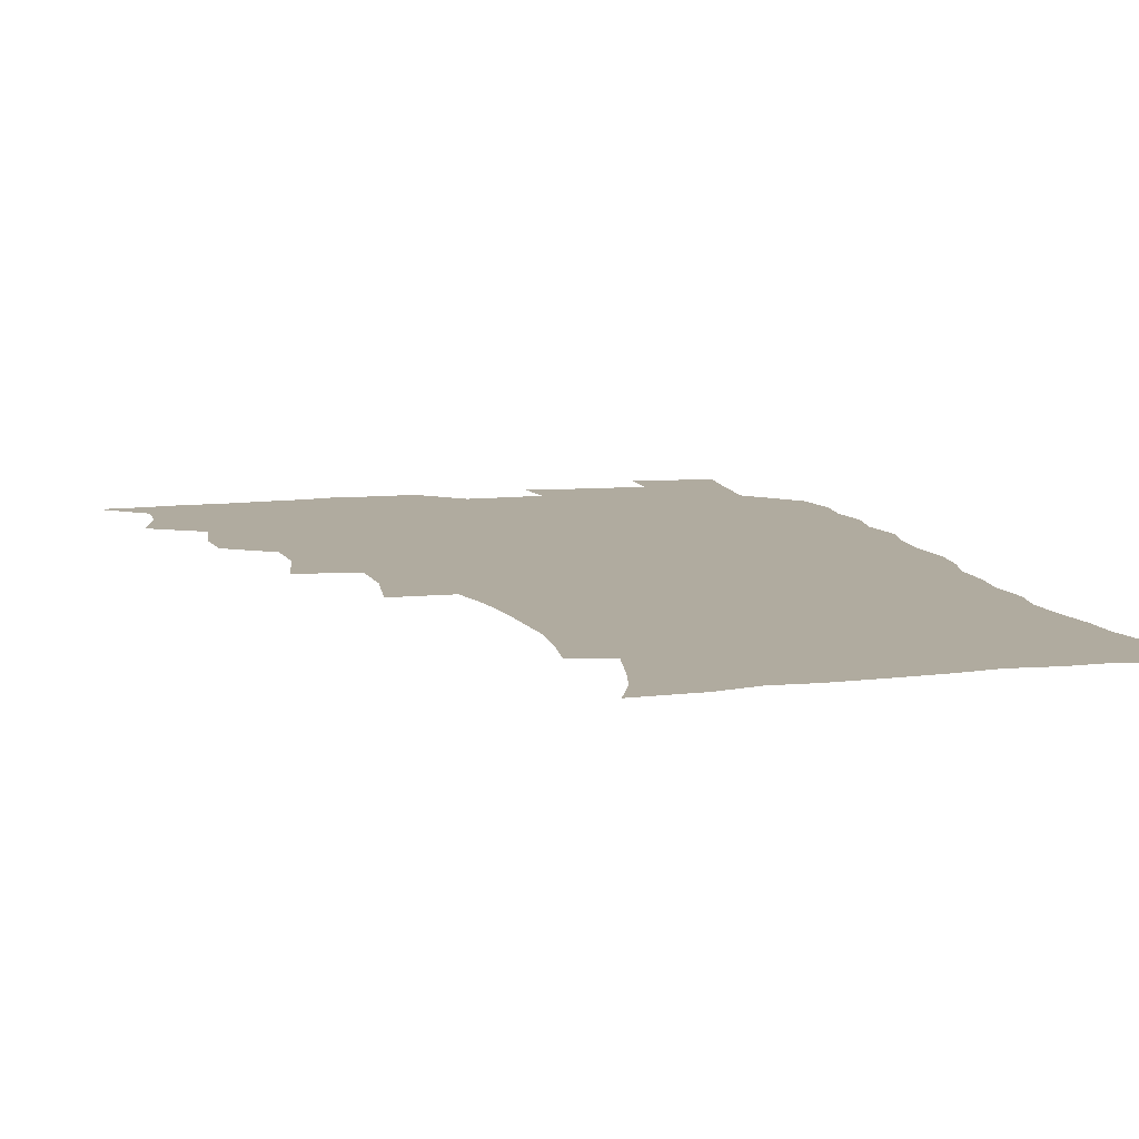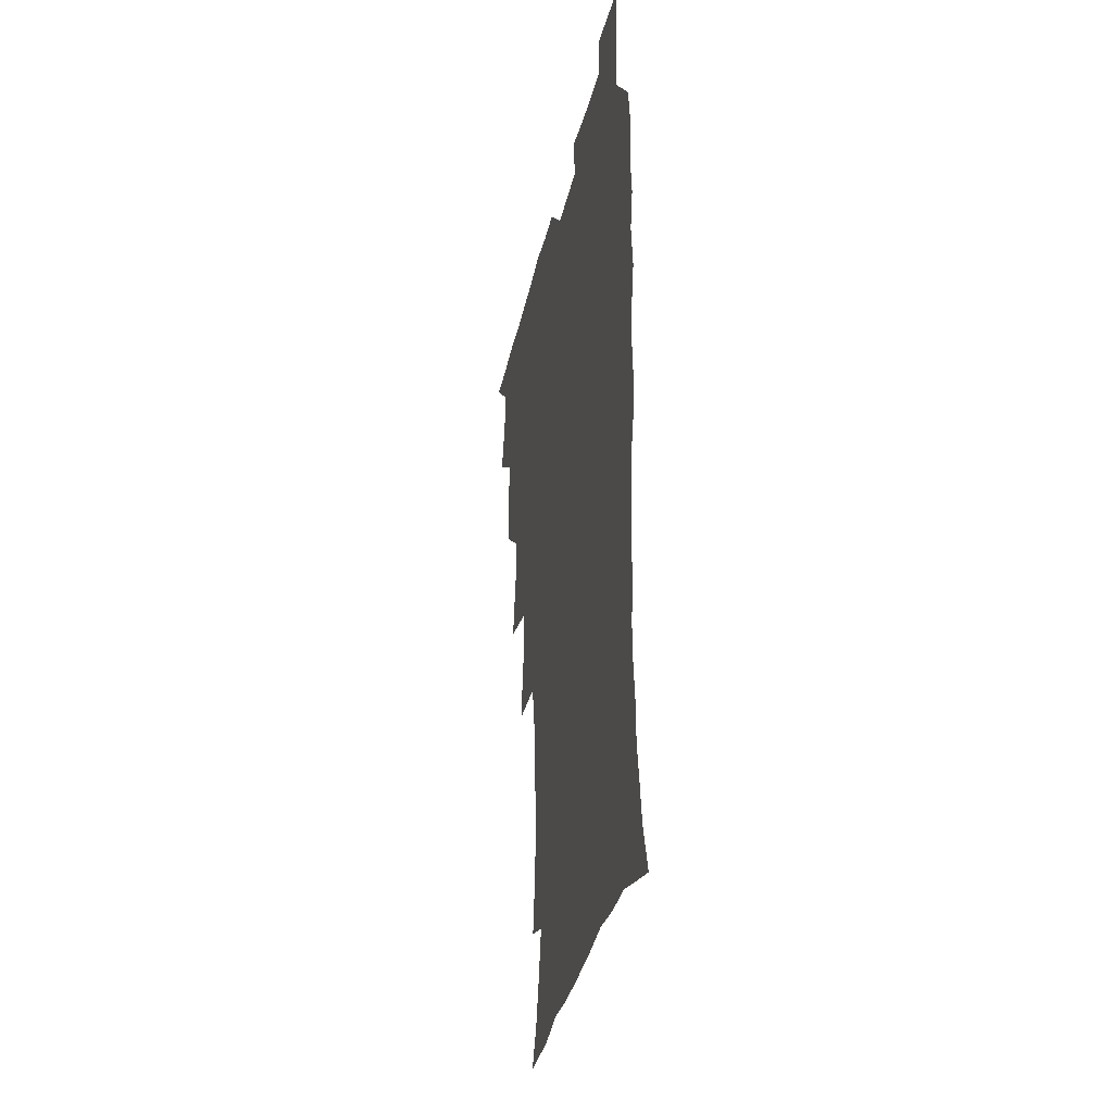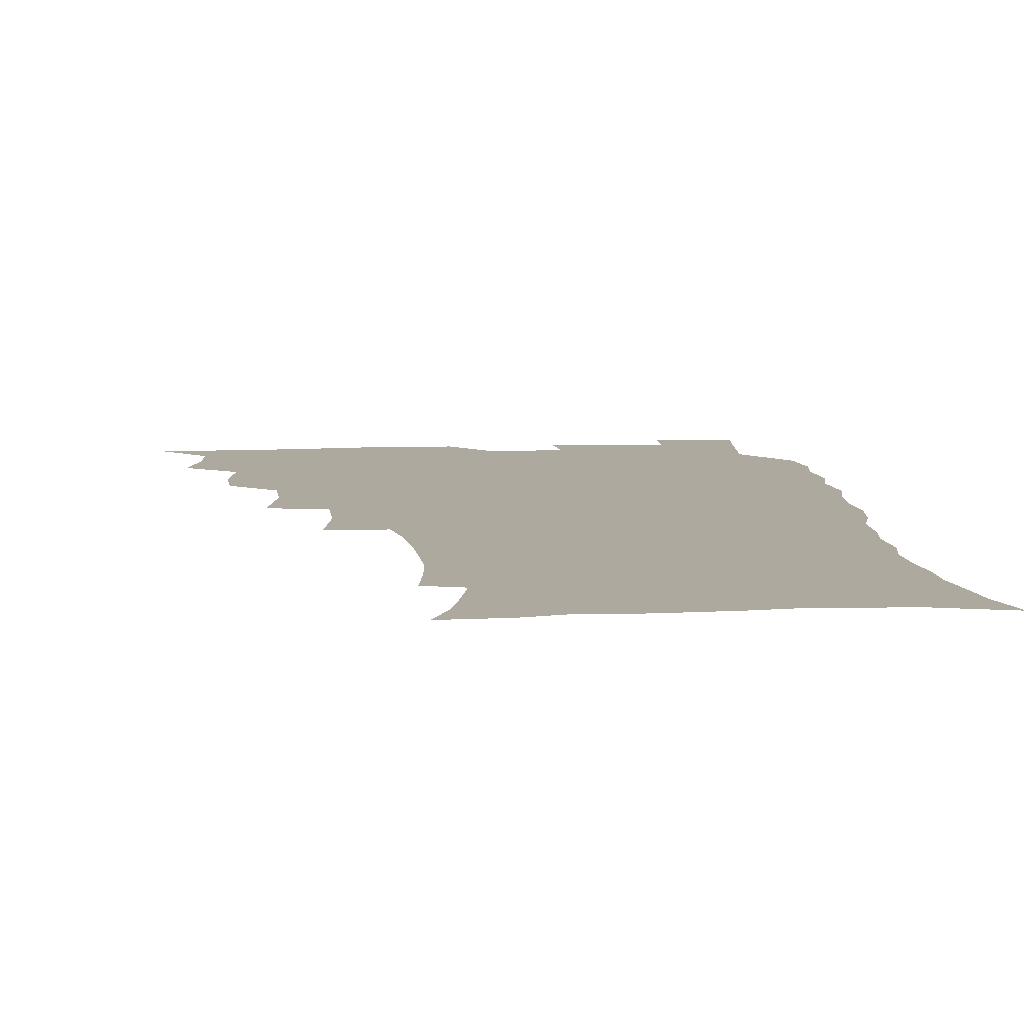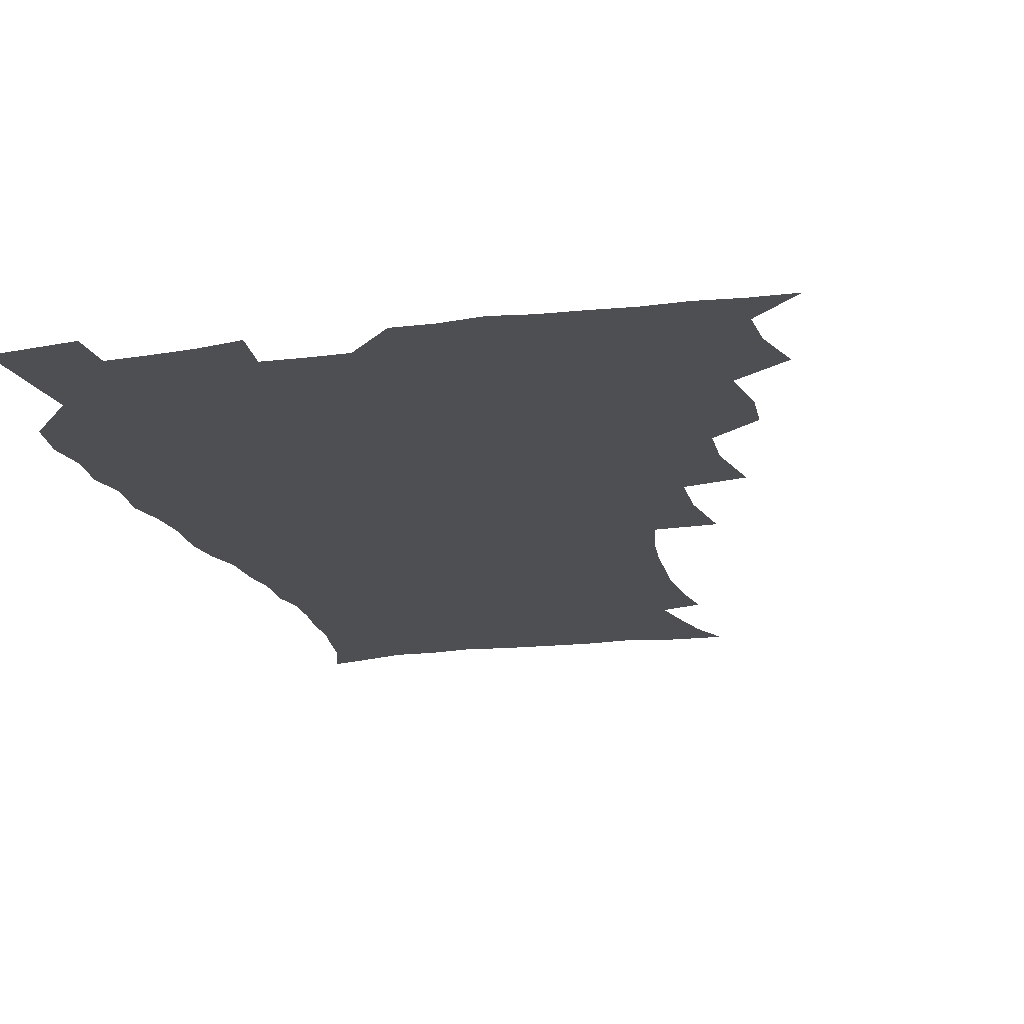
<metadata>
{"format":"obj","ext":"obj","renderer":"f3d","projection":"perspective","resolution":1024,"background":"white","views":[{"elev":9.7,"azim":-16.1,"up":"+Z"},{"elev":-32.9,"azim":78.1,"up":"+Y"},{"elev":9.1,"azim":-5.4,"up":"+Z"},{"elev":-17.8,"azim":-165.2,"up":"+Z"}]}
</metadata>
<code>
v 465.8 524 0
v 476.6 474 0
v 482 492.6 0
v 482.8 508.3 0
v 481.5 524.3 0
v 494.4 424.2 0
v 493.2 440.7 0
v 496.3 460.7 0
v 498.6 478.1 0
v 499.4 493.7 0
v 498.7 508.7 0
v 496.6 525.9 0
v 508.1 368.6 0
v 512.8 393.1 0
v 512.1 410.9 0
v 514.4 431.2 0
v 512.5 446.3 0
v 511.5 461.3 0
v 515.4 479.8 0
v 515.1 494.4 0
v 513.8 509.3 0
v 512.2 525.6 0
v 527.4 319.3 0
v 531.2 344.3 0
v 530.5 363.9 0
v 530 382.7 0
v 530.9 401.8 0
v 529.3 416.7 0
v 530.3 434.3 0
v 530.5 450.2 0
v 530.7 465.8 0
v 530.2 480.5 0
v 529.7 495.2 0
v 528.5 510.1 0
v 526.9 526.9 0
v 553.7 216 0
v 556.3 234.5 0
v 557.5 251.6 0
v 556.7 266.4 0
v 555.8 283.7 0
v 553.8 301.3 0
v 550.2 318.6 0
v 548 336.1 0
v 546.9 353.5 0
v 547 372.4 0
v 545.5 387.9 0
v 545.4 404.6 0
v 545.5 420.9 0
v 546.3 437.3 0
v 546.2 452.2 0
v 547.2 467.5 0
v 545.9 481.5 0
v 544.4 496 0
v 543.3 510.6 0
v 541.4 527.6 0
v 554.1 164.7 0
v 560.5 179.1 0
v 564.2 192.9 0
v 568.3 211.6 0
v 571 231.4 0
v 570.3 245.6 0
v 570.8 262.5 0
v 569.1 276.6 0
v 569.1 296.5 0
v 566.1 310.3 0
v 564.4 327.5 0
v 562 342.4 0
v 562.3 360.6 0
v 561.4 376.7 0
v 561.5 393.6 0
v 560.9 408.7 0
v 562.2 425.5 0
v 561.1 439.2 0
v 562.3 455 0
v 561.4 468.4 0
v 560.4 482.2 0
v 559.5 496.3 0
v 557.5 512.4 0
v 555.4 529.9 0
v 565.5 165.1 0
v 574 183.9 0
v 579.4 202.9 0
v 583.1 222.7 0
v 583.9 239.4 0
v 584.1 255.6 0
v 582.8 269.5 0
v 582.3 286.5 0
v 581.4 303.4 0
v 579.6 318 0
v 578.9 335.2 0
v 577.8 350.7 0
v 575.8 363.6 0
v 575.5 380 0
v 575.9 396.5 0
v 576.7 413.6 0
v 576.1 427 0
v 575.7 440.9 0
v 576.1 455.6 0
v 575.2 469 0
v 575 482.7 0
v 573.9 496.6 0
v 571.9 513.1 0
v 570.9 528.1 0
v 578.2 165.6 0
v 589.7 191.4 0
v 594.6 212.3 0
v 595.4 227.7 0
v 595.9 243.8 0
v 595.6 259.5 0
v 595.1 274.8 0
v 594.2 290.4 0
v 593.3 306.4 0
v 593.1 324.7 0
v 591.6 338.2 0
v 590.4 352.2 0
v 590.2 368.7 0
v 589.4 383.3 0
v 589.8 397.4 0
v 589.9 413.5 0
v 589.4 427.2 0
v 589.5 441.6 0
v 589.9 456.2 0
v 589.4 469.6 0
v 588.9 483.2 0
v 587.9 497.7 0
v 586.3 513.1 0
v 585 528.5 0
v 593.9 169 0
v 603.9 195.8 0
v 606.9 215.4 0
v 608 232.4 0
v 607.8 246.8 0
v 607.1 260.7 0
v 606.8 277.3 0
v 606.4 294.2 0
v 605.7 309.1 0
v 605.3 326.8 0
v 604.4 340.3 0
v 604 355.9 0
v 603.3 369.7 0
v 602.3 380.7 0
v 602.8 398.1 0
v 603.5 415 0
v 603.2 428.4 0
v 603.7 443.6 0
v 603.4 456.6 0
v 603.2 470 0
v 602.8 483.6 0
v 602.7 497.2 0
v 601.2 512.4 0
v 609.5 167.9 0
v 617.1 196.6 0
v 619.2 217.3 0
v 619.7 233.1 0
v 619.8 249.4 0
v 619.3 264 0
v 619 280.9 0
v 618.3 294.1 0
v 617.8 311.9 0
v 617.6 327.2 0
v 617 341.7 0
v 616.8 356.7 0
v 616.8 372.4 0
v 616.8 386 0
v 616.5 400.3 0
v 616.7 415.8 0
v 616.6 428.8 0
v 616.9 443.5 0
v 617.2 457.1 0
v 617.5 470.4 0
v 617.3 483.5 0
v 616.7 497.7 0
v 615.9 512.3 0
v 626.9 168.6 0
v 630.6 195.7 0
v 631.5 215.5 0
v 631.7 234.1 0
v 631.6 250 0
v 631.4 265.3 0
v 630.9 281.2 0
v 630.6 296.1 0
v 630.3 309.5 0
v 629.7 328.2 0
v 629.7 340.1 0
v 629.5 357 0
v 629.6 371.4 0
v 629.6 386.5 0
v 629.6 400.4 0
v 629.7 415.4 0
v 630 429.5 0
v 630.2 443.4 0
v 630.5 456.9 0
v 630.6 470.4 0
v 631 483.5 0
v 631.1 497.2 0
v 630.3 512.7 0
v 628.5 530.2 0
v 644.4 169.6 0
v 644.4 197.6 0
v 644.1 217.4 0
v 644 232.6 0
v 643.7 248.6 0
v 643.3 265.1 0
v 642.8 281 0
v 642.5 298.6 0
v 642.5 310.9 0
v 641.9 327.9 0
v 642.2 341.8 0
v 642.2 356 0
v 642.4 370.9 0
v 642.5 385.6 0
v 642.7 399.9 0
v 642.9 414.4 0
v 643.2 429 0
v 643.5 442.9 0
v 643.9 456.2 0
v 644.3 469.8 0
v 644.7 483.4 0
v 645.1 497.2 0
v 645.2 511.5 0
v 644.7 527.3 0
v 661.7 171.7 0
v 658.3 196.6 0
v 656.9 215.1 0
v 655.9 232.5 0
v 656.5 245.4 0
v 655.1 264.6 0
v 655.8 277.2 0
v 654.6 295.8 0
v 654.4 311.2 0
v 654.5 326 0
v 654.4 341.4 0
v 654.6 355.4 0
v 655.9 368.4 0
v 656 383.1 0
v 656.1 398 0
v 656.5 411.8 0
v 656.2 428.6 0
v 656.5 442.6 0
v 657.3 456.1 0
v 657.9 469.7 0
v 658.6 483 0
v 659.2 496.7 0
v 659.6 510.9 0
v 659.7 525.9 0
v 678.1 170 0
v 672.2 194.6 0
v 670.5 211.6 0
v 669.7 227.4 0
v 668.6 244.5 0
v 667.8 260.8 0
v 667.6 276 0
v 666.5 294 0
v 666.8 308.3 0
v 668.4 320.9 0
v 667.8 337.4 0
v 669.1 350.5 0
v 668.6 367 0
v 668.8 382.1 0
v 669.4 396.5 0
v 669.2 412 0
v 670.8 425.2 0
v 671.7 439.1 0
v 671.3 454.4 0
v 671.6 468.5 0
v 672.6 482.1 0
v 673.2 496.2 0
v 674 510.6 0
v 674.7 525.1 0
v 675.2 541.9 0
v 692.7 170.4 0
v 686.1 192.3 0
v 684.1 208.1 0
v 682.1 225.2 0
v 681.8 239.9 0
v 680.1 257.7 0
v 679.6 273.8 0
v 679.6 288.9 0
v 680.9 302.2 0
v 680.2 319.5 0
v 681.3 333.3 0
v 681.4 349 0
v 682.2 363.2 0
v 682.6 378.3 0
v 684 392.2 0
v 684.3 407.4 0
v 685.9 421.2 0
v 685.1 437.7 0
v 686.5 451.3 0
v 686.3 466.5 0
v 686.2 481.6 0
v 687.2 495.3 0
v 688.5 509.4 0
v 689.7 524.2 0
v 690.5 540 0
v 708.6 166 0
v 701.2 187.3 0
v 697.9 204.1 0
v 696.8 218.6 0
v 694.7 235.5 0
v 694 250.8 0
v 693.4 266.6 0
v 693.7 281.6 0
v 693.6 297.4 0
v 693.5 313.4 0
v 695.8 326.5 0
v 697 341.1 0
v 696 358.2 0
v 699.5 370.6 0
v 699.4 386.6 0
v 698.5 403.4 0
v 700.7 417.2 0
v 700.3 433.3 0
v 701.3 447.9 0
v 701.4 463.3 0
v 700.7 479 0
v 702.2 493 0
v 703.6 508 0
v 704.7 523.1 0
v 706.3 538 0
v 723.5 161.9 0
v 717.5 180.6 0
v 715.2 195.1 0
v 712.4 210.4 0
v 712.2 223.7 0
v 710.2 239.9 0
v 709.5 255.2 0
v 711.9 267.5 0
v 710.9 284.5 0
v 712.9 298.6 0
v 713.1 314.8 0
v 716.9 327.6 0
v 718.8 342.6 0
v 717.4 360.5 0
v 718.6 375.9 0
v 721.8 390.2 0
v 719.6 408.4 0
v 722.6 422.7 0
v 720.7 440.2 0
v 722.7 454.7 0
v 720 472.3 0
f 4 5 1
f 8 9 2
f 2 9 3
f 9 10 3
f 3 10 4
f 10 11 4
f 4 11 5
f 11 12 5
f 15 16 6
f 6 16 7
f 16 17 7
f 7 17 8
f 17 18 8
f 8 18 9
f 18 19 9
f 9 19 10
f 19 20 10
f 10 20 11
f 20 21 11
f 11 21 12
f 21 22 12
f 25 26 13
f 13 26 14
f 26 27 14
f 14 27 15
f 27 28 15
f 15 28 16
f 28 29 16
f 16 29 17
f 29 30 17
f 17 30 18
f 30 31 18
f 18 31 19
f 31 32 19
f 19 32 20
f 32 33 20
f 20 33 21
f 33 34 21
f 21 34 22
f 34 35 22
f 42 43 23
f 23 43 24
f 43 44 24
f 24 44 25
f 44 45 25
f 25 45 26
f 45 46 26
f 26 46 27
f 46 47 27
f 27 47 28
f 47 48 28
f 28 48 29
f 48 49 29
f 29 49 30
f 49 50 30
f 30 50 31
f 50 51 31
f 31 51 32
f 51 52 32
f 32 52 33
f 52 53 33
f 33 53 34
f 53 54 34
f 34 54 35
f 54 55 35
f 59 60 36
f 36 60 37
f 60 61 37
f 37 61 38
f 61 62 38
f 38 62 39
f 62 63 39
f 39 63 40
f 63 64 40
f 40 64 41
f 64 65 41
f 41 65 42
f 65 66 42
f 42 66 43
f 66 67 43
f 43 67 44
f 67 68 44
f 44 68 45
f 68 69 45
f 45 69 46
f 69 70 46
f 46 70 47
f 70 71 47
f 47 71 48
f 71 72 48
f 48 72 49
f 72 73 49
f 49 73 50
f 73 74 50
f 50 74 51
f 74 75 51
f 51 75 52
f 75 76 52
f 52 76 53
f 76 77 53
f 53 77 54
f 77 78 54
f 54 78 55
f 78 79 55
f 56 80 57
f 80 81 57
f 57 81 58
f 81 82 58
f 58 82 59
f 82 83 59
f 59 83 60
f 83 84 60
f 60 84 61
f 84 85 61
f 61 85 62
f 85 86 62
f 62 86 63
f 86 87 63
f 63 87 64
f 87 88 64
f 64 88 65
f 88 89 65
f 65 89 66
f 89 90 66
f 66 90 67
f 90 91 67
f 67 91 68
f 91 92 68
f 68 92 69
f 92 93 69
f 69 93 70
f 93 94 70
f 70 94 71
f 94 95 71
f 71 95 72
f 95 96 72
f 72 96 73
f 96 97 73
f 73 97 74
f 97 98 74
f 74 98 75
f 98 99 75
f 75 99 76
f 99 100 76
f 76 100 77
f 100 101 77
f 77 101 78
f 101 102 78
f 78 102 79
f 102 103 79
f 80 104 81
f 104 105 81
f 81 105 82
f 105 106 82
f 82 106 83
f 106 107 83
f 83 107 84
f 107 108 84
f 84 108 85
f 108 109 85
f 85 109 86
f 109 110 86
f 86 110 87
f 110 111 87
f 87 111 88
f 111 112 88
f 88 112 89
f 112 113 89
f 89 113 90
f 113 114 90
f 90 114 91
f 114 115 91
f 91 115 92
f 115 116 92
f 92 116 93
f 116 117 93
f 93 117 94
f 117 118 94
f 94 118 95
f 118 119 95
f 95 119 96
f 119 120 96
f 96 120 97
f 120 121 97
f 97 121 98
f 121 122 98
f 98 122 99
f 122 123 99
f 99 123 100
f 123 124 100
f 100 124 101
f 124 125 101
f 101 125 102
f 125 126 102
f 102 126 103
f 126 127 103
f 104 128 105
f 128 129 105
f 105 129 106
f 129 130 106
f 106 130 107
f 130 131 107
f 107 131 108
f 131 132 108
f 108 132 109
f 132 133 109
f 109 133 110
f 133 134 110
f 110 134 111
f 134 135 111
f 111 135 112
f 135 136 112
f 112 136 113
f 136 137 113
f 113 137 114
f 137 138 114
f 114 138 115
f 138 139 115
f 115 139 116
f 139 140 116
f 116 140 117
f 140 141 117
f 117 141 118
f 141 142 118
f 118 142 119
f 142 143 119
f 119 143 120
f 143 144 120
f 120 144 121
f 144 145 121
f 121 145 122
f 145 146 122
f 122 146 123
f 146 147 123
f 123 147 124
f 147 148 124
f 124 148 125
f 148 149 125
f 125 149 126
f 149 150 126
f 126 150 127
f 128 151 129
f 151 152 129
f 129 152 130
f 152 153 130
f 130 153 131
f 153 154 131
f 131 154 132
f 154 155 132
f 132 155 133
f 155 156 133
f 133 156 134
f 156 157 134
f 134 157 135
f 157 158 135
f 135 158 136
f 158 159 136
f 136 159 137
f 159 160 137
f 137 160 138
f 160 161 138
f 138 161 139
f 161 162 139
f 139 162 140
f 162 163 140
f 140 163 141
f 163 164 141
f 141 164 142
f 164 165 142
f 142 165 143
f 165 166 143
f 143 166 144
f 166 167 144
f 144 167 145
f 167 168 145
f 145 168 146
f 168 169 146
f 146 169 147
f 169 170 147
f 147 170 148
f 170 171 148
f 148 171 149
f 171 172 149
f 149 172 150
f 172 173 150
f 151 174 152
f 174 175 152
f 152 175 153
f 175 176 153
f 153 176 154
f 176 177 154
f 154 177 155
f 177 178 155
f 155 178 156
f 178 179 156
f 156 179 157
f 179 180 157
f 157 180 158
f 180 181 158
f 158 181 159
f 181 182 159
f 159 182 160
f 182 183 160
f 160 183 161
f 183 184 161
f 161 184 162
f 184 185 162
f 162 185 163
f 185 186 163
f 163 186 164
f 186 187 164
f 164 187 165
f 187 188 165
f 165 188 166
f 188 189 166
f 166 189 167
f 189 190 167
f 167 190 168
f 190 191 168
f 168 191 169
f 191 192 169
f 169 192 170
f 192 193 170
f 170 193 171
f 193 194 171
f 171 194 172
f 194 195 172
f 172 195 173
f 195 196 173
f 174 198 175
f 198 199 175
f 175 199 176
f 199 200 176
f 176 200 177
f 200 201 177
f 177 201 178
f 201 202 178
f 178 202 179
f 202 203 179
f 179 203 180
f 203 204 180
f 180 204 181
f 204 205 181
f 181 205 182
f 205 206 182
f 182 206 183
f 206 207 183
f 183 207 184
f 207 208 184
f 184 208 185
f 208 209 185
f 185 209 186
f 209 210 186
f 186 210 187
f 210 211 187
f 187 211 188
f 211 212 188
f 188 212 189
f 212 213 189
f 189 213 190
f 213 214 190
f 190 214 191
f 214 215 191
f 191 215 192
f 215 216 192
f 192 216 193
f 216 217 193
f 193 217 194
f 217 218 194
f 194 218 195
f 218 219 195
f 195 219 196
f 219 220 196
f 196 220 197
f 220 221 197
f 198 222 199
f 222 223 199
f 199 223 200
f 223 224 200
f 200 224 201
f 224 225 201
f 201 225 202
f 225 226 202
f 202 226 203
f 226 227 203
f 203 227 204
f 227 228 204
f 204 228 205
f 228 229 205
f 205 229 206
f 229 230 206
f 206 230 207
f 230 231 207
f 207 231 208
f 231 232 208
f 208 232 209
f 232 233 209
f 209 233 210
f 233 234 210
f 210 234 211
f 234 235 211
f 211 235 212
f 235 236 212
f 212 236 213
f 236 237 213
f 213 237 214
f 237 238 214
f 214 238 215
f 238 239 215
f 215 239 216
f 239 240 216
f 216 240 217
f 240 241 217
f 217 241 218
f 241 242 218
f 218 242 219
f 242 243 219
f 219 243 220
f 243 244 220
f 220 244 221
f 244 245 221
f 222 246 223
f 246 247 223
f 223 247 224
f 247 248 224
f 224 248 225
f 248 249 225
f 225 249 226
f 249 250 226
f 226 250 227
f 250 251 227
f 227 251 228
f 251 252 228
f 228 252 229
f 252 253 229
f 229 253 230
f 253 254 230
f 230 254 231
f 254 255 231
f 231 255 232
f 255 256 232
f 232 256 233
f 256 257 233
f 233 257 234
f 257 258 234
f 234 258 235
f 258 259 235
f 235 259 236
f 259 260 236
f 236 260 237
f 260 261 237
f 237 261 238
f 261 262 238
f 238 262 239
f 262 263 239
f 239 263 240
f 263 264 240
f 240 264 241
f 264 265 241
f 241 265 242
f 265 266 242
f 242 266 243
f 266 267 243
f 243 267 244
f 267 268 244
f 244 268 245
f 268 269 245
f 246 271 247
f 271 272 247
f 247 272 248
f 272 273 248
f 248 273 249
f 273 274 249
f 249 274 250
f 274 275 250
f 250 275 251
f 275 276 251
f 251 276 252
f 276 277 252
f 252 277 253
f 277 278 253
f 253 278 254
f 278 279 254
f 254 279 255
f 279 280 255
f 255 280 256
f 280 281 256
f 256 281 257
f 281 282 257
f 257 282 258
f 282 283 258
f 258 283 259
f 283 284 259
f 259 284 260
f 284 285 260
f 260 285 261
f 285 286 261
f 261 286 262
f 286 287 262
f 262 287 263
f 287 288 263
f 263 288 264
f 288 289 264
f 264 289 265
f 289 290 265
f 265 290 266
f 290 291 266
f 266 291 267
f 291 292 267
f 267 292 268
f 292 293 268
f 268 293 269
f 293 294 269
f 269 294 270
f 294 295 270
f 271 296 272
f 296 297 272
f 272 297 273
f 297 298 273
f 273 298 274
f 298 299 274
f 274 299 275
f 299 300 275
f 275 300 276
f 300 301 276
f 276 301 277
f 301 302 277
f 277 302 278
f 302 303 278
f 278 303 279
f 303 304 279
f 279 304 280
f 304 305 280
f 280 305 281
f 305 306 281
f 281 306 282
f 306 307 282
f 282 307 283
f 307 308 283
f 283 308 284
f 308 309 284
f 284 309 285
f 309 310 285
f 285 310 286
f 310 311 286
f 286 311 287
f 311 312 287
f 287 312 288
f 312 313 288
f 288 313 289
f 313 314 289
f 289 314 290
f 314 315 290
f 290 315 291
f 315 316 291
f 291 316 292
f 316 317 292
f 292 317 293
f 317 318 293
f 293 318 294
f 318 319 294
f 294 319 295
f 319 320 295
f 296 321 297
f 321 322 297
f 297 322 298
f 322 323 298
f 298 323 299
f 323 324 299
f 299 324 300
f 324 325 300
f 300 325 301
f 325 326 301
f 301 326 302
f 326 327 302
f 302 327 303
f 327 328 303
f 303 328 304
f 328 329 304
f 304 329 305
f 329 330 305
f 305 330 306
f 330 331 306
f 306 331 307
f 331 332 307
f 307 332 308
f 332 333 308
f 308 333 309
f 333 334 309
f 309 334 310
f 334 335 310
f 310 335 311
f 335 336 311
f 311 336 312
f 336 337 312
f 312 337 313
f 337 338 313
f 313 338 314
f 338 339 314
f 314 339 315
f 339 340 315
f 315 340 316
f 340 341 316
f 316 341 317

</code>
